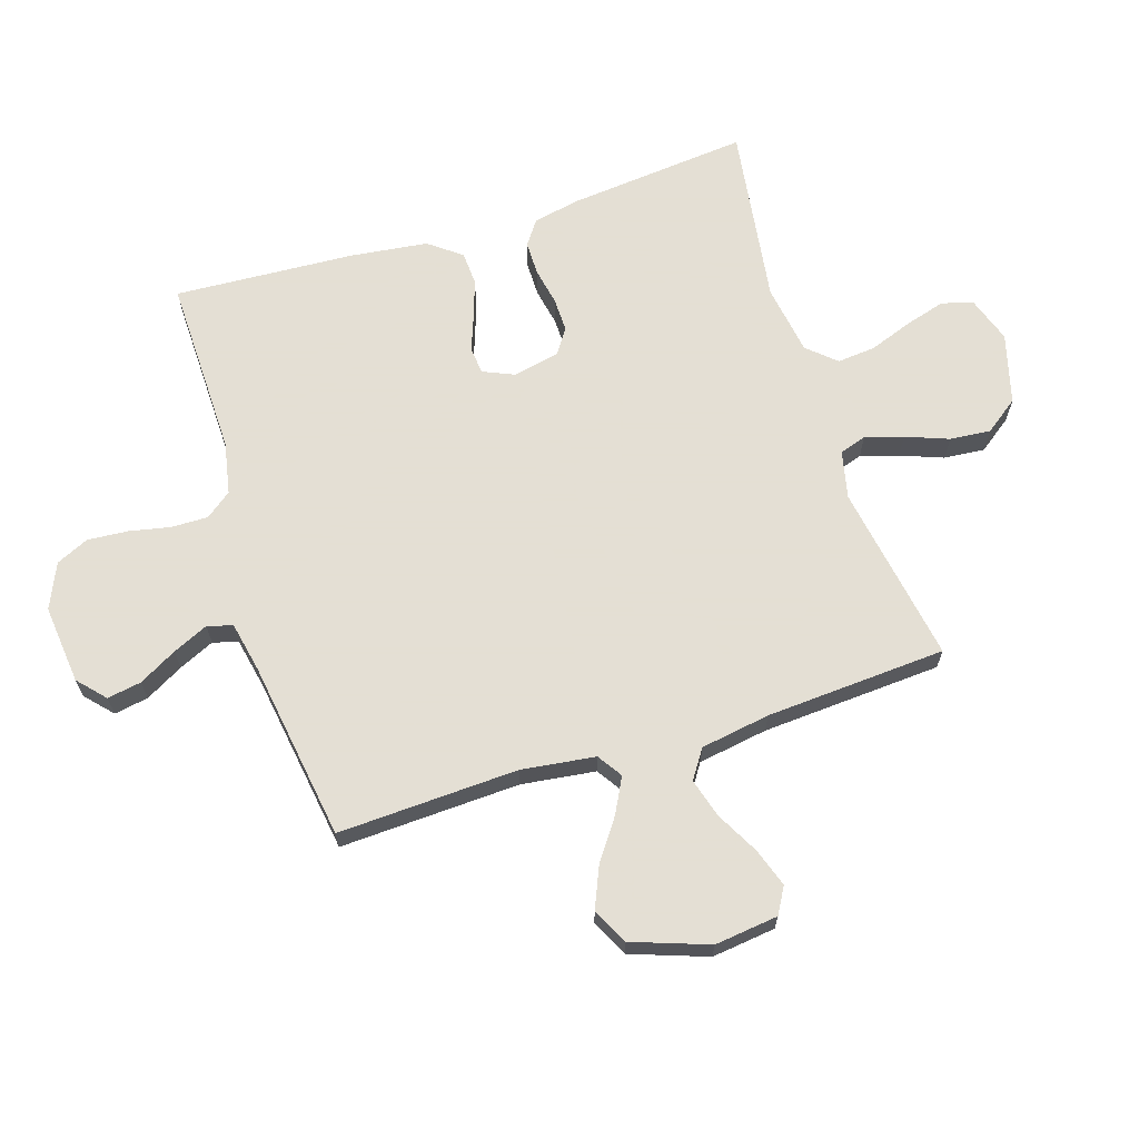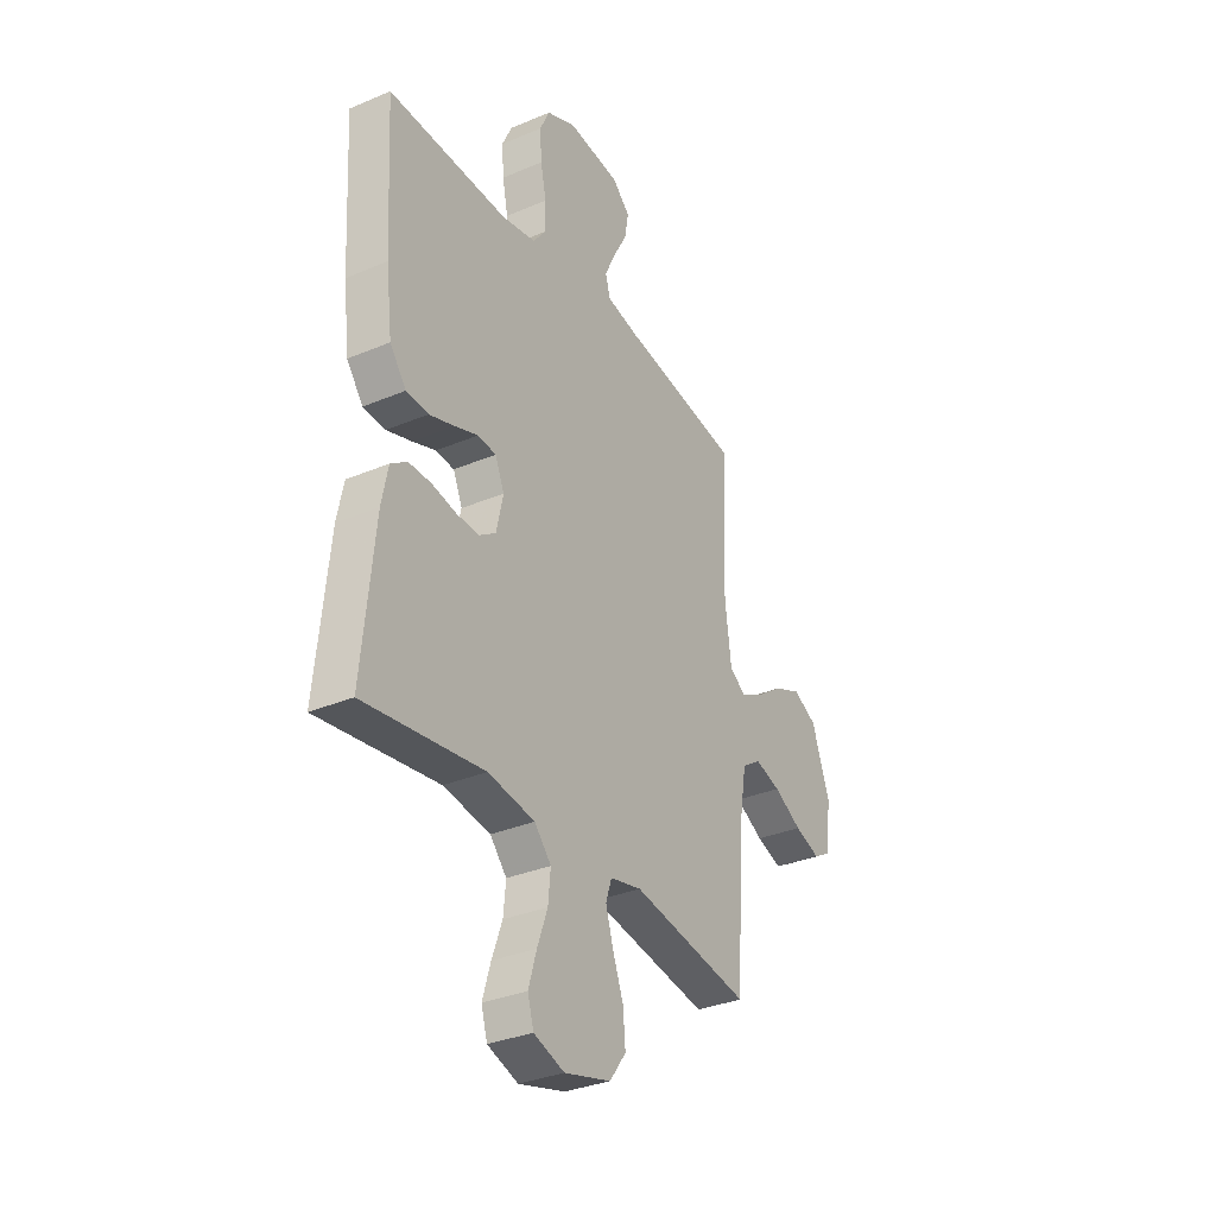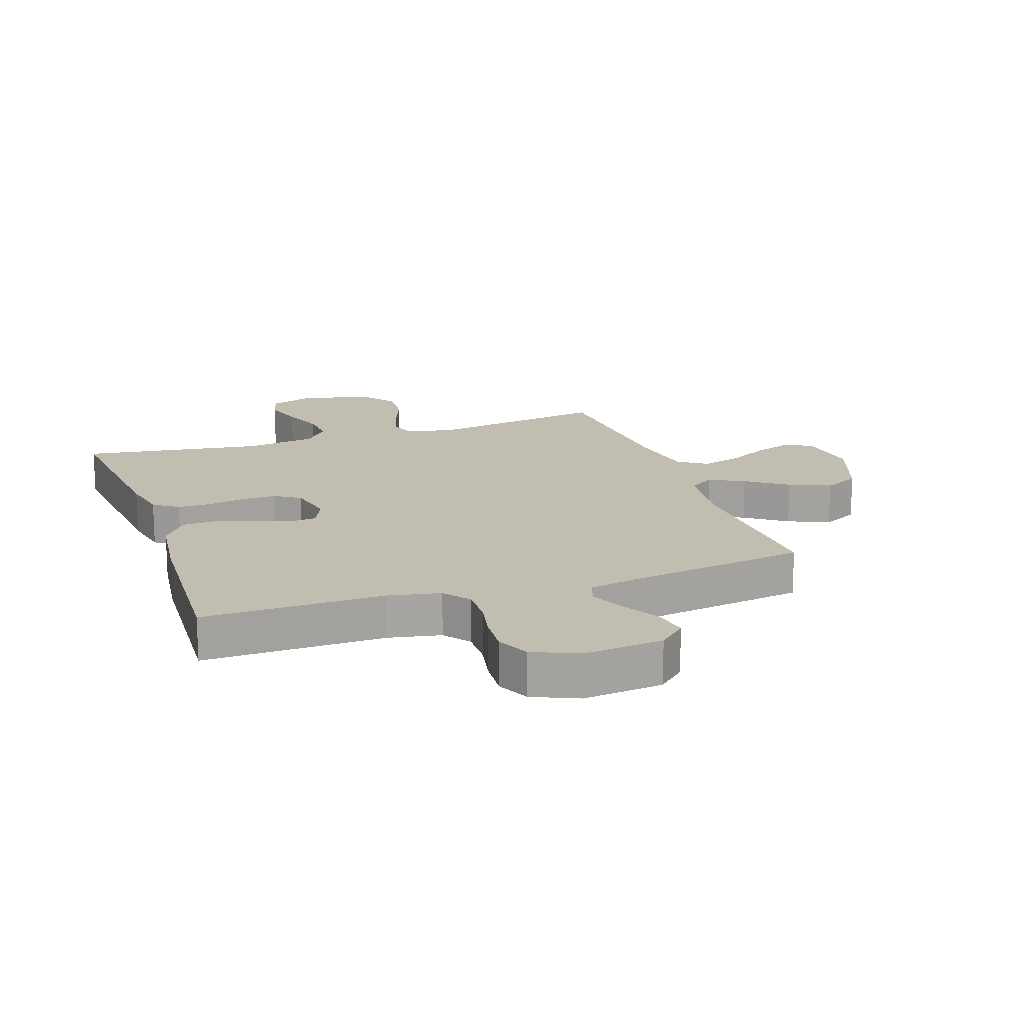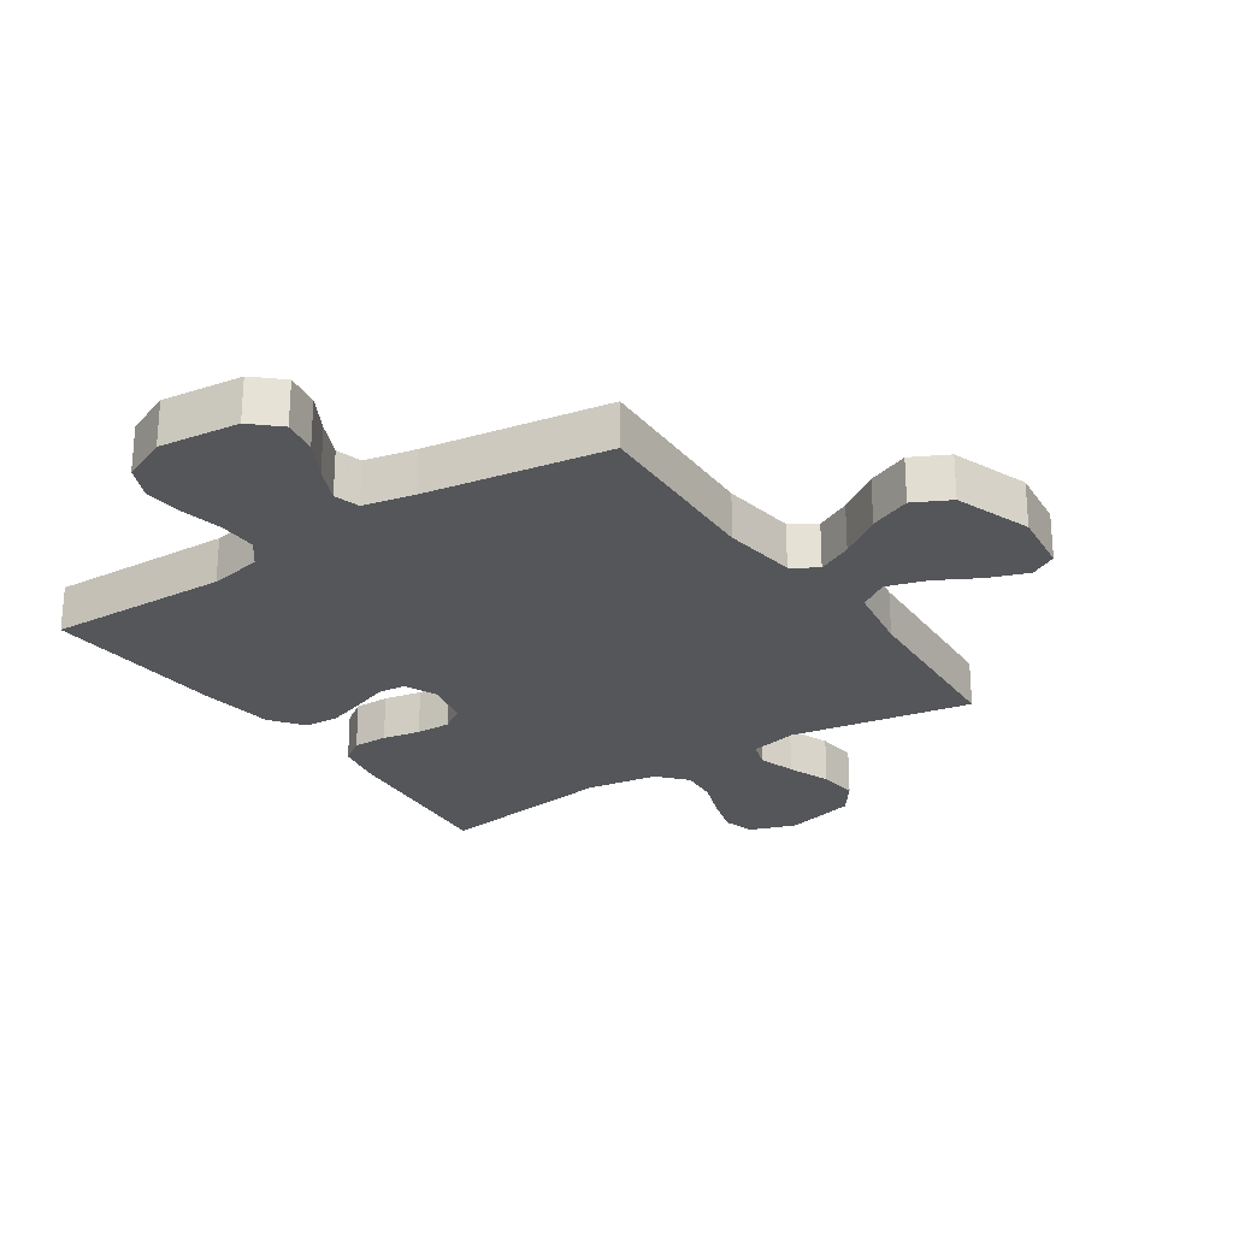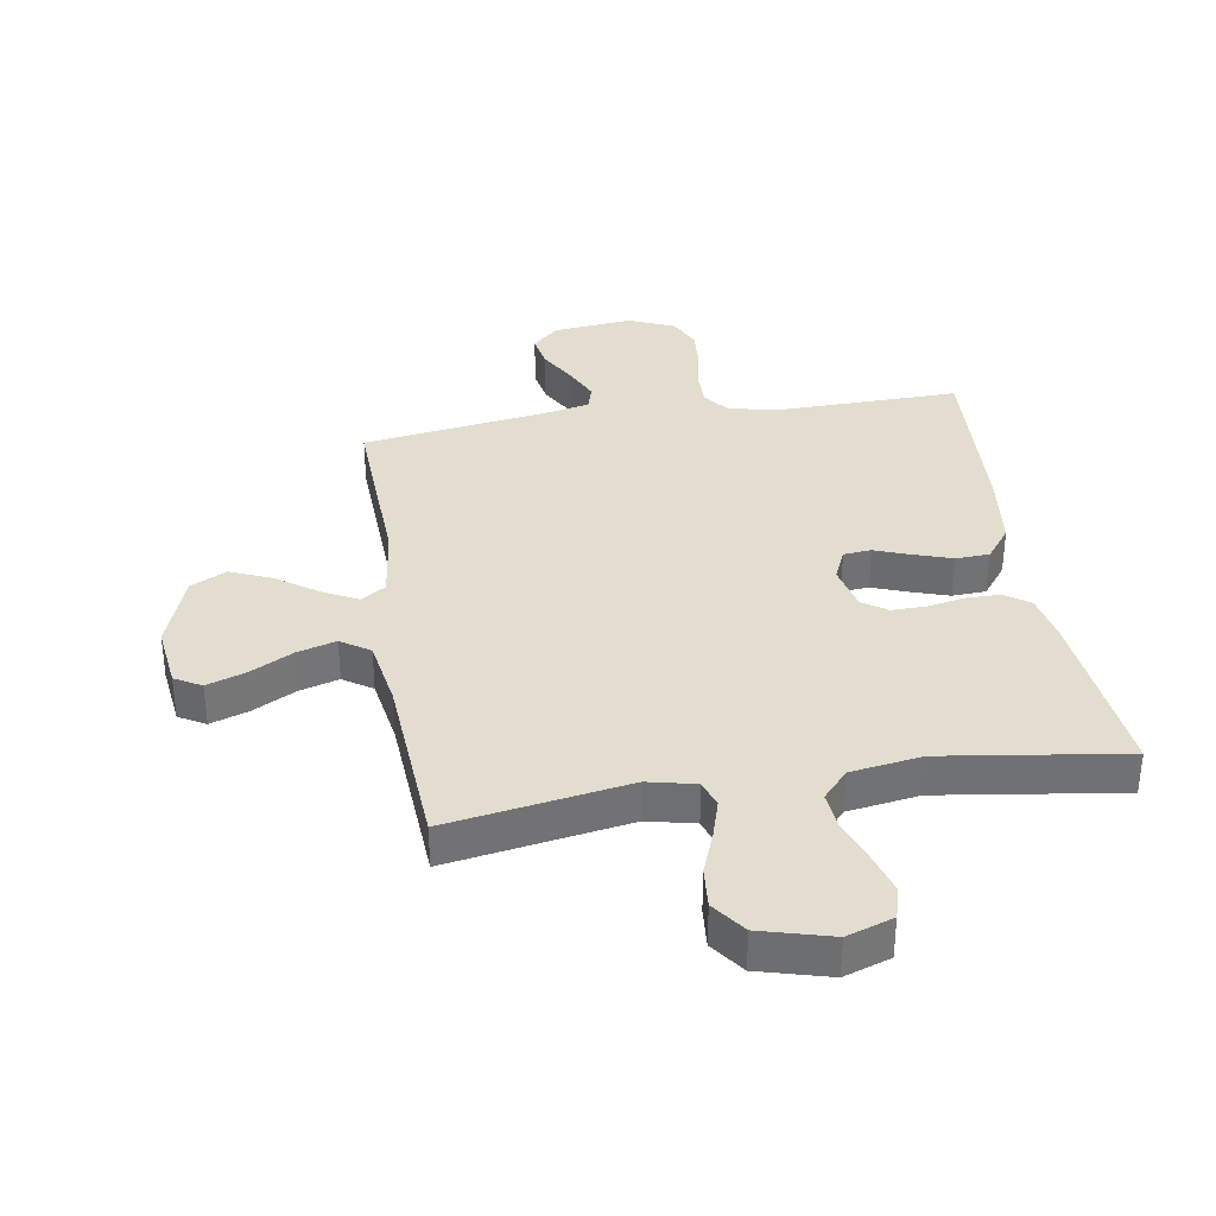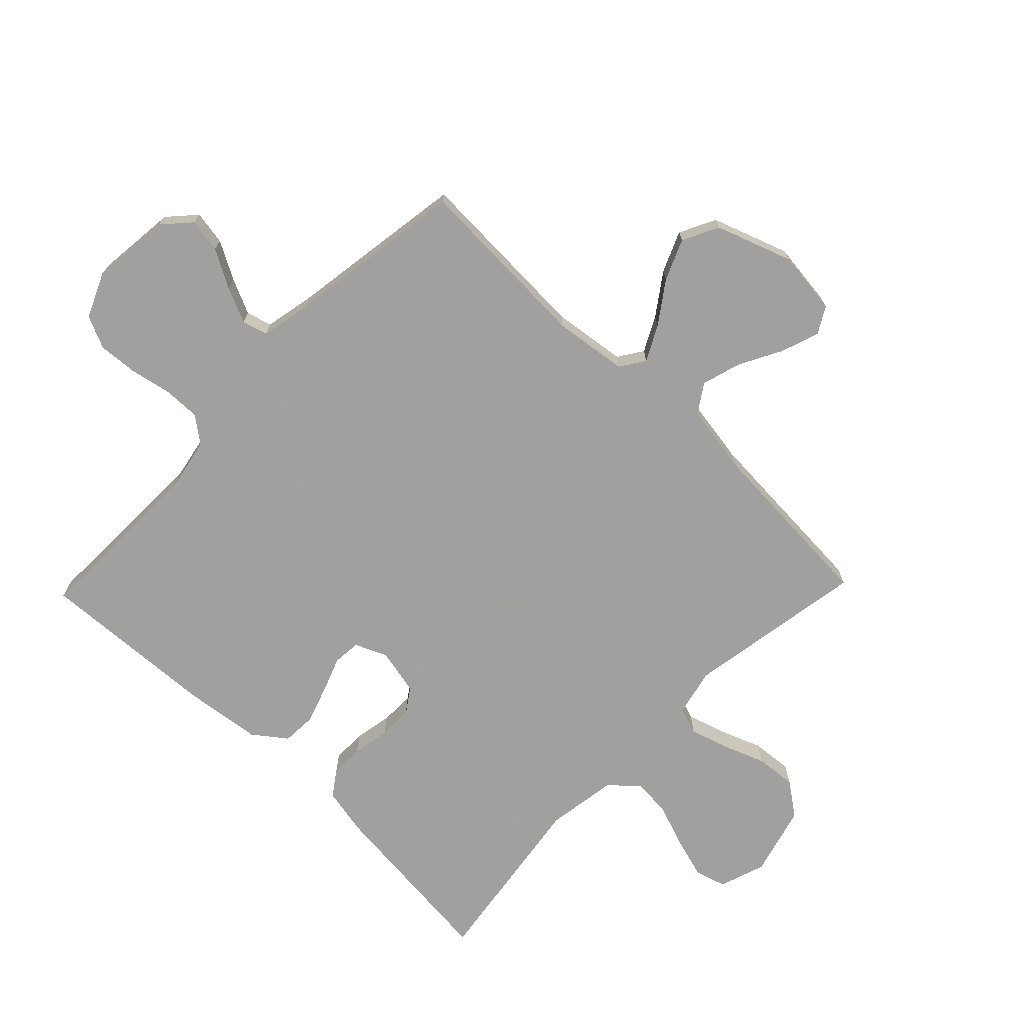
<metadata>
{"format":"obj","ext":"obj","renderer":"f3d","projection":"perspective","resolution":1024,"background":"white","views":[{"elev":66.3,"azim":72.4,"up":"+Y"},{"elev":-33.0,"azim":-59.8,"up":"+Z"},{"elev":16.7,"azim":-18.9,"up":"+Y"},{"elev":-25.5,"azim":33.8,"up":"+Y"},{"elev":35.0,"azim":170.8,"up":"+Y"},{"elev":-71.9,"azim":46.0,"up":"+Y"}]}
</metadata>
<code>
v 0.5 0.07 -0.5
v 0.2 0.07 -0.45
v 0.121 0.07 -0.468
v 0.106 0.07 -0.513
v 0.125 0.07 -0.576
v 0.152 0.07 -0.647
v 0.158 0.07 -0.715
v 0.117 0.07 -0.771
v 0 0.07 -0.803
v -0.077 0.07 -0.777
v -0.092 0.07 -0.725
v -0.072 0.07 -0.657
v -0.046 0.07 -0.586
v -0.04 0.07 -0.522
v -0.082 0.07 -0.475
v -0.2 0.07 -0.457
v -0.5 0.07 -0.5
v -0.47 0.07 -0.2
v -0.454 0.07 -0.121
v -0.413 0.07 -0.092
v -0.356 0.07 -0.092
v -0.294 0.07 -0.104
v -0.237 0.07 -0.105
v -0.196 0.07 -0.077
v -0.179 0.07 0
v -0.202 0.07 0.053
v -0.248 0.07 0.057
v -0.307 0.07 0.035
v -0.37 0.07 0.014
v -0.426 0.07 0.017
v -0.467 0.07 0.071
v -0.483 0.07 0.2
v -0.5 0.07 0.5
v -0.2 0.07 0.494
v -0.113 0.07 0.511
v -0.08 0.07 0.554
v -0.081 0.07 0.616
v -0.095 0.07 0.684
v -0.1 0.07 0.751
v -0.075 0.07 0.805
v 0 0.07 0.838
v 0.132 0.07 0.824
v 0.177 0.07 0.783
v 0.167 0.07 0.726
v 0.132 0.07 0.663
v 0.105 0.07 0.604
v 0.117 0.07 0.562
v 0.2 0.07 0.545
v 0.5 0.07 0.5
v 0.487 0.07 0.2
v 0.503 0.07 0.077
v 0.544 0.07 0.05
v 0.602 0.07 0.08
v 0.67 0.07 0.128
v 0.738 0.07 0.157
v 0.798 0.07 0.127
v 0.843 0.07 0
v 0.83 0.07 -0.106
v 0.786 0.07 -0.131
v 0.722 0.07 -0.109
v 0.651 0.07 -0.071
v 0.586 0.07 -0.052
v 0.538 0.07 -0.084
v 0.519 0.07 -0.2
v 0.5 0 -0.5
v 0.2 0 -0.45
v 0.121 0 -0.468
v 0.106 0 -0.513
v 0.125 0 -0.576
v 0.152 0 -0.647
v 0.158 0 -0.715
v 0.117 0 -0.771
v 0 0 -0.803
v -0.077 0 -0.777
v -0.092 0 -0.725
v -0.072 0 -0.657
v -0.046 0 -0.586
v -0.04 0 -0.522
v -0.082 0 -0.475
v -0.2 0 -0.457
v -0.5 0 -0.5
v -0.47 0 -0.2
v -0.454 0 -0.121
v -0.413 0 -0.092
v -0.356 0 -0.092
v -0.294 0 -0.104
v -0.237 0 -0.105
v -0.196 0 -0.077
v -0.179 0 0
v -0.202 0 0.053
v -0.248 0 0.057
v -0.307 0 0.035
v -0.37 0 0.014
v -0.426 0 0.017
v -0.467 0 0.071
v -0.483 0 0.2
v -0.5 0 0.5
v -0.2 0 0.494
v -0.113 0 0.511
v -0.08 0 0.554
v -0.081 0 0.616
v -0.095 0 0.684
v -0.1 0 0.751
v -0.075 0 0.805
v 0 0 0.838
v 0.132 0 0.824
v 0.177 0 0.783
v 0.167 0 0.726
v 0.132 0 0.663
v 0.105 0 0.604
v 0.117 0 0.562
v 0.2 0 0.545
v 0.5 0 0.5
v 0.487 0 0.2
v 0.503 0 0.077
v 0.544 0 0.05
v 0.602 0 0.08
v 0.67 0 0.128
v 0.738 0 0.157
v 0.798 0 0.127
v 0.843 0 0
v 0.83 0 -0.106
v 0.786 0 -0.131
v 0.722 0 -0.109
v 0.651 0 -0.071
v 0.586 0 -0.052
v 0.538 0 -0.084
v 0.519 0 -0.2
f 58 59 60 61
f 58 61 62
f 57 58 62
f 56 57 62
f 53 54 55 56
f 52 53 56 62
f 51 52 62 63
f 48 49 50
f 47 48 50 51
f 42 43 44 45
f 42 45 46
f 41 42 46
f 40 41 46 47
f 37 38 39 40
f 36 37 40 47
f 31 32 33 34
f 31 34 35
f 30 31 35
f 27 28 29 30
f 27 30 35 36
f 19 20 21 22
f 19 22 23
f 16 17 18 19
f 15 16 19 23
f 14 15 23 24
f 10 11 12 13
f 8 9 10 13
f 8 13 14
f 5 6 7 8
f 4 5 8 14
f 3 4 14 24
f 64 1 2
f 26 27 36 47
f 25 26 47 51
f 25 51 63 64
f 24 25 64
f 2 3 24 64
f 125 124 123 122
f 126 125 122
f 126 122 121
f 126 121 120
f 120 119 118 117
f 126 120 117 116
f 127 126 116 115
f 114 113 112
f 115 114 112 111
f 109 108 107 106
f 110 109 106
f 110 106 105
f 111 110 105 104
f 104 103 102 101
f 111 104 101 100
f 98 97 96 95
f 99 98 95
f 99 95 94
f 94 93 92 91
f 100 99 94 91
f 86 85 84 83
f 87 86 83
f 83 82 81 80
f 87 83 80 79
f 88 87 79 78
f 77 76 75 74
f 77 74 73 72
f 78 77 72
f 72 71 70 69
f 78 72 69 68
f 88 78 68 67
f 66 65 128
f 111 100 91 90
f 115 111 90 89
f 128 127 115 89
f 128 89 88
f 128 88 67 66
f 1 65 66 2
f 2 66 67 3
f 3 67 68 4
f 4 68 69 5
f 5 69 70 6
f 6 70 71 7
f 7 71 72 8
f 8 72 73 9
f 9 73 74 10
f 10 74 75 11
f 11 75 76 12
f 12 76 77 13
f 13 77 78 14
f 14 78 79 15
f 15 79 80 16
f 16 80 81 17
f 17 81 82 18
f 18 82 83 19
f 19 83 84 20
f 20 84 85 21
f 21 85 86 22
f 22 86 87 23
f 23 87 88 24
f 24 88 89 25
f 25 89 90 26
f 26 90 91 27
f 27 91 92 28
f 28 92 93 29
f 29 93 94 30
f 30 94 95 31
f 31 95 96 32
f 32 96 97 33
f 33 97 98 34
f 34 98 99 35
f 35 99 100 36
f 36 100 101 37
f 37 101 102 38
f 38 102 103 39
f 39 103 104 40
f 40 104 105 41
f 41 105 106 42
f 42 106 107 43
f 43 107 108 44
f 44 108 109 45
f 45 109 110 46
f 46 110 111 47
f 47 111 112 48
f 48 112 113 49
f 49 113 114 50
f 50 114 115 51
f 51 115 116 52
f 52 116 117 53
f 53 117 118 54
f 54 118 119 55
f 55 119 120 56
f 56 120 121 57
f 57 121 122 58
f 58 122 123 59
f 59 123 124 60
f 60 124 125 61
f 61 125 126 62
f 62 126 127 63
f 63 127 128 64
f 64 128 65 1

</code>
